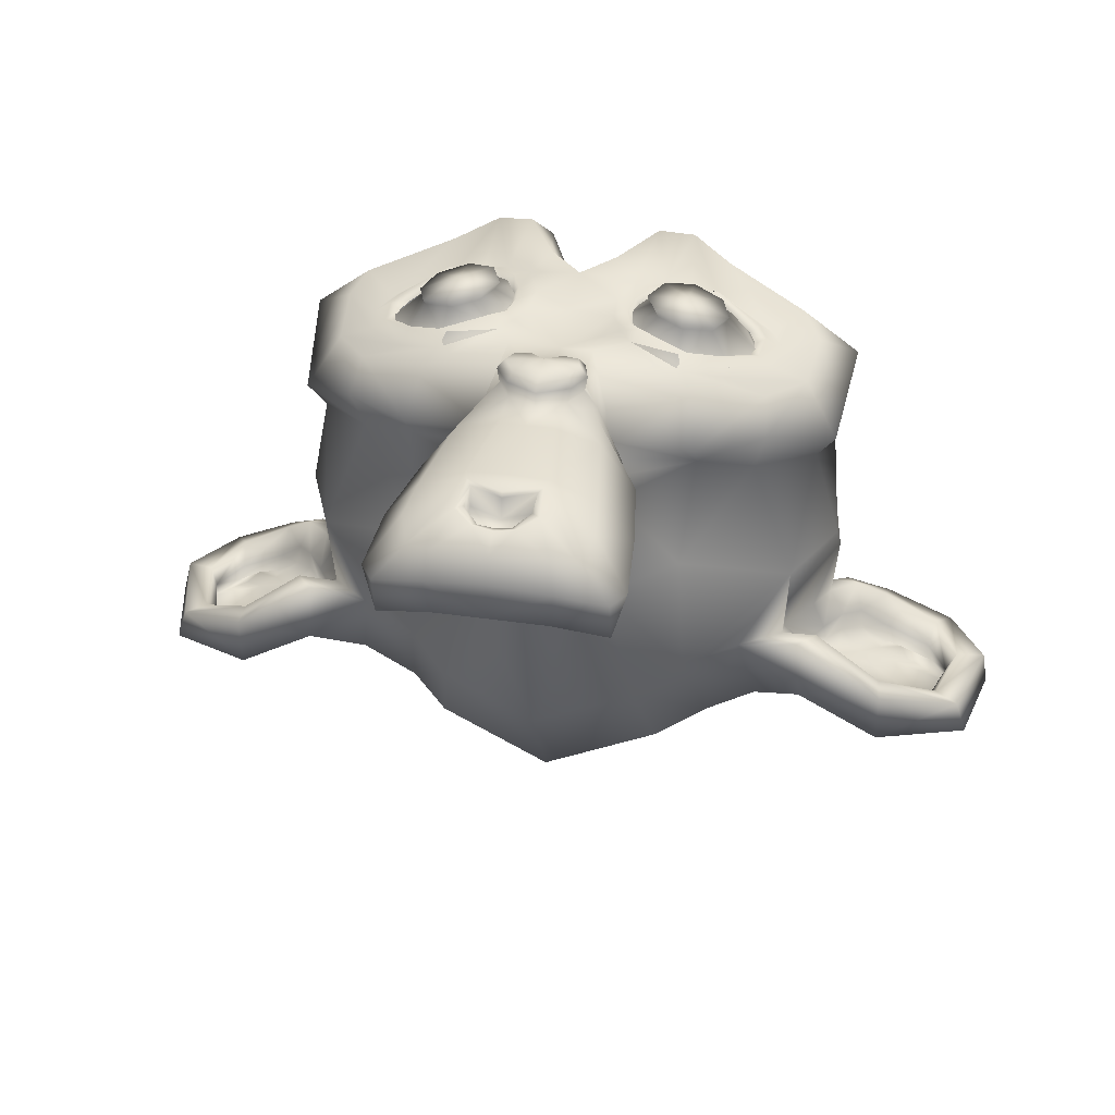
<metadata>
{"format":"obj","ext":"obj","renderer":"f3d","projection":"perspective","resolution":1024,"background":"white","views":[{"elev":34.6,"azim":11.2,"up":"+Z"}]}
</metadata>
<code>
o Suzanne
v 0.4375 0.1641 0.7656
v -0.4375 0.1641 0.7656
v 0.5 0.09375 0.6875
v -0.5 0.09375 0.6875
v 0.5469 0.05469 0.5781
v -0.5469 0.05469 0.5781
v 0.3516 -0.02344 0.6172
v -0.3516 -0.02344 0.6172
v 0.3516 0.03125 0.7188
v -0.3516 0.03125 0.7188
v 0.3516 0.1328 0.7812
v -0.3516 0.1328 0.7812
v 0.2734 0.1641 0.7969
v -0.2734 0.1641 0.7969
v 0.2031 0.09375 0.7422
v -0.2031 0.09375 0.7422
v 0.1562 0.05469 0.6484
v -0.1562 0.05469 0.6484
v 0.07812 0.2422 0.6562
v -0.07812 0.2422 0.6562
v 0.1406 0.2422 0.7422
v -0.1406 0.2422 0.7422
v 0.2422 0.2422 0.7969
v -0.2422 0.2422 0.7969
v 0.2734 0.3281 0.7969
v -0.2734 0.3281 0.7969
v 0.2031 0.3906 0.7422
v -0.2031 0.3906 0.7422
v 0.1562 0.4375 0.6484
v -0.1562 0.4375 0.6484
v 0.3516 0.5156 0.6172
v -0.3516 0.5156 0.6172
v 0.3516 0.4531 0.7188
v -0.3516 0.4531 0.7188
v 0.3516 0.3594 0.7812
v -0.3516 0.3594 0.7812
v 0.4375 0.3281 0.7656
v -0.4375 0.3281 0.7656
v 0.5 0.3906 0.6875
v -0.5 0.3906 0.6875
v 0.5469 0.4375 0.5781
v -0.5469 0.4375 0.5781
v 0.625 0.2422 0.5625
v -0.625 0.2422 0.5625
v 0.5625 0.2422 0.6719
v -0.5625 0.2422 0.6719
v 0.4688 0.2422 0.7578
v -0.4688 0.2422 0.7578
v 0.4766 0.2422 0.7734
v -0.4766 0.2422 0.7734
v 0.4453 0.3359 0.7812
v -0.4453 0.3359 0.7812
v 0.3516 0.375 0.8047
v -0.3516 0.375 0.8047
v 0.2656 0.3359 0.8203
v -0.2656 0.3359 0.8203
v 0.2266 0.2422 0.8203
v -0.2266 0.2422 0.8203
v 0.2656 0.1562 0.8203
v -0.2656 0.1562 0.8203
v 0.3516 0.2422 0.8281
v -0.3516 0.2422 0.8281
v 0.3516 0.1172 0.8047
v -0.3516 0.1172 0.8047
v 0.4453 0.1562 0.7812
v -0.4453 0.1562 0.7812
v 0 0.4297 0.7422
v 0 0.3516 0.8203
v 0 -0.6797 0.7344
v 0 -0.3203 0.7812
v 0 -0.1875 0.7969
v 0 -0.7734 0.7188
v 0 0.4062 0.6016
v 0 0.5703 0.5703
v 0 0.8984 -0.5469
v 0 0.5625 -0.8516
v 0 0.07031 -0.8281
v 0 -0.3828 -0.3516
v 0.2031 -0.1875 0.5625
v -0.2031 -0.1875 0.5625
v 0.3125 -0.4375 0.5703
v -0.3125 -0.4375 0.5703
v 0.3516 -0.6953 0.5703
v -0.3516 -0.6953 0.5703
v 0.3672 -0.8906 0.5312
v -0.3672 -0.8906 0.5312
v 0.3281 -0.9453 0.5234
v -0.3281 -0.9453 0.5234
v 0.1797 -0.9688 0.5547
v -0.1797 -0.9688 0.5547
v 0 -0.9844 0.5781
v 0.4375 -0.1406 0.5312
v -0.4375 -0.1406 0.5312
v 0.6328 -0.03906 0.5391
v -0.6328 -0.03906 0.5391
v 0.8281 0.1484 0.4453
v -0.8281 0.1484 0.4453
v 0.8594 0.4297 0.5938
v -0.8594 0.4297 0.5938
v 0.7109 0.4844 0.625
v -0.7109 0.4844 0.625
v 0.4922 0.6016 0.6875
v -0.4922 0.6016 0.6875
v 0.3203 0.7578 0.7344
v -0.3203 0.7578 0.7344
v 0.1562 0.7188 0.7578
v -0.1562 0.7188 0.7578
v 0.0625 0.4922 0.75
v -0.0625 0.4922 0.75
v 0.1641 0.4141 0.7734
v -0.1641 0.4141 0.7734
v 0.125 0.3047 0.7656
v -0.125 0.3047 0.7656
v 0.2031 0.09375 0.7422
v -0.2031 0.09375 0.7422
v 0.375 0.01562 0.7031
v -0.375 0.01562 0.7031
v 0.4922 0.0625 0.6719
v -0.4922 0.0625 0.6719
v 0.625 0.1875 0.6484
v -0.625 0.1875 0.6484
v 0.6406 0.2969 0.6484
v -0.6406 0.2969 0.6484
v 0.6016 0.375 0.6641
v -0.6016 0.375 0.6641
v 0.4297 0.4375 0.7188
v -0.4297 0.4375 0.7188
v 0.25 0.4688 0.7578
v -0.25 0.4688 0.7578
v 0 -0.7656 0.7344
v 0.1094 -0.7188 0.7344
v -0.1094 -0.7188 0.7344
v 0.1172 -0.8359 0.7109
v -0.1172 -0.8359 0.7109
v 0.0625 -0.8828 0.6953
v -0.0625 -0.8828 0.6953
v 0 -0.8906 0.6875
v 0 -0.1953 0.75
v 0 -0.1406 0.7422
v 0.1016 -0.1484 0.7422
v -0.1016 -0.1484 0.7422
v 0.125 -0.2266 0.75
v -0.125 -0.2266 0.75
v 0.08594 -0.2891 0.7422
v -0.08594 -0.2891 0.7422
v 0.3984 -0.04688 0.6719
v -0.3984 -0.04688 0.6719
v 0.6172 0.05469 0.625
v -0.6172 0.05469 0.625
v 0.7266 0.2031 0.6016
v -0.7266 0.2031 0.6016
v 0.7422 0.375 0.6562
v -0.7422 0.375 0.6562
v 0.6875 0.4141 0.7266
v -0.6875 0.4141 0.7266
v 0.4375 0.5469 0.7969
v -0.4375 0.5469 0.7969
v 0.3125 0.6406 0.8359
v -0.3125 0.6406 0.8359
v 0.2031 0.6172 0.8516
v -0.2031 0.6172 0.8516
v 0.1016 0.4297 0.8438
v -0.1016 0.4297 0.8438
v 0.125 -0.1016 0.8125
v -0.125 -0.1016 0.8125
v 0.2109 -0.4453 0.7109
v -0.2109 -0.4453 0.7109
v 0.25 -0.7031 0.6875
v -0.25 -0.7031 0.6875
v 0.2656 -0.8203 0.6641
v -0.2656 -0.8203 0.6641
v 0.2344 -0.9141 0.6328
v -0.2344 -0.9141 0.6328
v 0.1641 -0.9297 0.6328
v -0.1641 -0.9297 0.6328
v 0 -0.9453 0.6406
v 0 0.04688 0.7266
v 0 0.2109 0.7656
v 0.3281 0.4766 0.7422
v -0.3281 0.4766 0.7422
v 0.1641 0.1406 0.75
v -0.1641 0.1406 0.75
v 0.1328 0.2109 0.7578
v -0.1328 0.2109 0.7578
v 0.1172 -0.6875 0.7344
v -0.1172 -0.6875 0.7344
v 0.07812 -0.4453 0.75
v -0.07812 -0.4453 0.75
v 0 -0.4453 0.75
v 0 -0.3281 0.7422
v 0.09375 -0.2734 0.7812
v -0.09375 -0.2734 0.7812
v 0.1328 -0.2266 0.7969
v -0.1328 -0.2266 0.7969
v 0.1094 -0.1328 0.7812
v -0.1094 -0.1328 0.7812
v 0.03906 -0.125 0.7812
v -0.03906 -0.125 0.7812
v 0 -0.2031 0.8281
v 0.04688 -0.1484 0.8125
v -0.04688 -0.1484 0.8125
v 0.09375 -0.1562 0.8125
v -0.09375 -0.1562 0.8125
v 0.1094 -0.2266 0.8281
v -0.1094 -0.2266 0.8281
v 0.07812 -0.25 0.8047
v -0.07812 -0.25 0.8047
v 0 -0.2891 0.8047
v 0.2578 -0.3125 0.5547
v -0.2578 -0.3125 0.5547
v 0.1641 -0.2422 0.7109
v -0.1641 -0.2422 0.7109
v 0.1797 -0.3125 0.7109
v -0.1797 -0.3125 0.7109
v 0.2344 -0.25 0.5547
v -0.2344 -0.25 0.5547
v 0 -0.875 0.6875
v 0.04688 -0.8672 0.6875
v -0.04688 -0.8672 0.6875
v 0.09375 -0.8203 0.7109
v -0.09375 -0.8203 0.7109
v 0.09375 -0.7422 0.7266
v -0.09375 -0.7422 0.7266
v 0 -0.7812 0.6562
v 0.09375 -0.75 0.6641
v -0.09375 -0.75 0.6641
v 0.09375 -0.8125 0.6406
v -0.09375 -0.8125 0.6406
v 0.04688 -0.8516 0.6328
v -0.04688 -0.8516 0.6328
v 0 -0.8594 0.6328
v 0.1719 0.2188 0.7812
v -0.1719 0.2188 0.7812
v 0.1875 0.1562 0.7734
v -0.1875 0.1562 0.7734
v 0.3359 0.4297 0.7578
v -0.3359 0.4297 0.7578
v 0.2734 0.4219 0.7734
v -0.2734 0.4219 0.7734
v 0.4219 0.3984 0.7734
v -0.4219 0.3984 0.7734
v 0.5625 0.3516 0.6953
v -0.5625 0.3516 0.6953
v 0.5859 0.2891 0.6875
v -0.5859 0.2891 0.6875
v 0.5781 0.1953 0.6797
v -0.5781 0.1953 0.6797
v 0.4766 0.1016 0.7188
v -0.4766 0.1016 0.7188
v 0.375 0.0625 0.7422
v -0.375 0.0625 0.7422
v 0.2266 0.1094 0.7812
v -0.2266 0.1094 0.7812
v 0.1797 0.2969 0.7812
v -0.1797 0.2969 0.7812
v 0.2109 0.375 0.7812
v -0.2109 0.375 0.7812
v 0.2344 0.3594 0.7578
v -0.2344 0.3594 0.7578
v 0.1953 0.2969 0.7578
v -0.1953 0.2969 0.7578
v 0.2422 0.125 0.7578
v -0.2422 0.125 0.7578
v 0.375 0.08594 0.7266
v -0.375 0.08594 0.7266
v 0.4609 0.1172 0.7031
v -0.4609 0.1172 0.7031
v 0.5469 0.2109 0.6719
v -0.5469 0.2109 0.6719
v 0.5547 0.2812 0.6719
v -0.5547 0.2812 0.6719
v 0.5312 0.3359 0.6797
v -0.5312 0.3359 0.6797
v 0.4141 0.3906 0.75
v -0.4141 0.3906 0.75
v 0.2812 0.3984 0.7656
v -0.2812 0.3984 0.7656
v 0.3359 0.4062 0.75
v -0.3359 0.4062 0.75
v 0.2031 0.1719 0.75
v -0.2031 0.1719 0.75
v 0.1953 0.2266 0.75
v -0.1953 0.2266 0.75
v 0.1094 0.4609 0.6094
v -0.1094 0.4609 0.6094
v 0.1953 0.6641 0.6172
v -0.1953 0.6641 0.6172
v 0.3359 0.6875 0.5938
v -0.3359 0.6875 0.5938
v 0.4844 0.5547 0.5547
v -0.4844 0.5547 0.5547
v 0.6797 0.4531 0.4922
v -0.6797 0.4531 0.4922
v 0.7969 0.4062 0.4609
v -0.7969 0.4062 0.4609
v 0.7734 0.1641 0.375
v -0.7734 0.1641 0.375
v 0.6016 0 0.4141
v -0.6016 0 0.4141
v 0.4375 -0.09375 0.4688
v -0.4375 -0.09375 0.4688
v 0 0.8984 0.2891
v 0 0.9844 -0.07812
v 0 -0.1953 -0.6719
v 0 -0.4609 0.1875
v 0 -0.9766 0.4609
v 0 -0.8047 0.3438
v 0 -0.5703 0.3203
v 0 -0.4844 0.2812
v 0.8516 0.2344 0.05469
v -0.8516 0.2344 0.05469
v 0.8594 0.3203 -0.04688
v -0.8594 0.3203 -0.04688
v 0.7734 0.2656 -0.4375
v -0.7734 0.2656 -0.4375
v 0.4609 0.4375 -0.7031
v -0.4609 0.4375 -0.7031
v 0.7344 -0.04688 0.07031
v -0.7344 -0.04688 0.07031
v 0.5938 -0.125 -0.1641
v -0.5938 -0.125 -0.1641
v 0.6406 -0.007812 -0.4297
v -0.6406 -0.007812 -0.4297
v 0.3359 0.05469 -0.6641
v -0.3359 0.05469 -0.6641
v 0.2344 -0.3516 0.4062
v -0.2344 -0.3516 0.4062
v 0.1797 -0.4141 0.2578
v -0.1797 -0.4141 0.2578
v 0.2891 -0.7109 0.3828
v -0.2891 -0.7109 0.3828
v 0.25 -0.5 0.3906
v -0.25 -0.5 0.3906
v 0.3281 -0.9141 0.3984
v -0.3281 -0.9141 0.3984
v 0.1406 -0.7578 0.3672
v -0.1406 -0.7578 0.3672
v 0.125 -0.5391 0.3594
v -0.125 -0.5391 0.3594
v 0.1641 -0.9453 0.4375
v -0.1641 -0.9453 0.4375
v 0.2188 -0.2812 0.4297
v -0.2188 -0.2812 0.4297
v 0.2109 -0.2266 0.4688
v -0.2109 -0.2266 0.4688
v 0.2031 -0.1719 0.5
v -0.2031 -0.1719 0.5
v 0.2109 -0.3906 0.1641
v -0.2109 -0.3906 0.1641
v 0.2969 -0.3125 -0.2656
v -0.2969 -0.3125 -0.2656
v 0.3438 -0.1484 -0.5391
v -0.3438 -0.1484 -0.5391
v 0.4531 0.8672 -0.3828
v -0.4531 0.8672 -0.3828
v 0.4531 0.9297 -0.07031
v -0.4531 0.9297 -0.07031
v 0.4531 0.8516 0.2344
v -0.4531 0.8516 0.2344
v 0.4609 0.5234 0.4297
v -0.4609 0.5234 0.4297
v 0.7266 0.4062 0.3359
v -0.7266 0.4062 0.3359
v 0.6328 0.4531 0.2812
v -0.6328 0.4531 0.2812
v 0.6406 0.7031 0.05469
v -0.6406 0.7031 0.05469
v 0.7969 0.5625 0.125
v -0.7969 0.5625 0.125
v 0.7969 0.6172 -0.1172
v -0.7969 0.6172 -0.1172
v 0.6406 0.75 -0.1953
v -0.6406 0.75 -0.1953
v 0.6406 0.6797 -0.4453
v -0.6406 0.6797 -0.4453
v 0.7969 0.5391 -0.3594
v -0.7969 0.5391 -0.3594
v 0.6172 0.3281 -0.5859
v -0.6172 0.3281 -0.5859
v 0.4844 0.02344 -0.5469
v -0.4844 0.02344 -0.5469
v 0.8203 0.3281 -0.2031
v -0.8203 0.3281 -0.2031
v 0.4062 -0.1719 0.1484
v -0.4062 -0.1719 0.1484
v 0.4297 -0.1953 -0.2109
v -0.4297 -0.1953 -0.2109
v 0.8906 0.4062 -0.2344
v -0.8906 0.4062 -0.2344
v 0.7734 -0.1406 -0.125
v -0.7734 -0.1406 -0.125
v 1.039 -0.1016 -0.3281
v -1.039 -0.1016 -0.3281
v 1.281 0.05469 -0.4297
v -1.281 0.05469 -0.4297
v 1.352 0.3203 -0.4219
v -1.352 0.3203 -0.4219
v 1.234 0.5078 -0.4219
v -1.234 0.5078 -0.4219
v 1.023 0.4766 -0.3125
v -1.023 0.4766 -0.3125
v 1.016 0.4141 -0.2891
v -1.016 0.4141 -0.2891
v 1.188 0.4375 -0.3906
v -1.188 0.4375 -0.3906
v 1.266 0.2891 -0.4062
v -1.266 0.2891 -0.4062
v 1.211 0.07812 -0.4062
v -1.211 0.07812 -0.4062
v 1.031 -0.03906 -0.3047
v -1.031 -0.03906 -0.3047
v 0.8281 -0.07031 -0.1328
v -0.8281 -0.07031 -0.1328
v 0.9219 0.3594 -0.2188
v -0.9219 0.3594 -0.2188
v 0.9453 0.3047 -0.2891
v -0.9453 0.3047 -0.2891
v 0.8828 -0.02344 -0.2109
v -0.8828 -0.02344 -0.2109
v 1.039 0 -0.3672
v -1.039 0 -0.3672
v 1.188 0.09375 -0.4453
v -1.188 0.09375 -0.4453
v 1.234 0.25 -0.4453
v -1.234 0.25 -0.4453
v 1.172 0.3594 -0.4375
v -1.172 0.3594 -0.4375
v 1.023 0.3438 -0.3594
v -1.023 0.3438 -0.3594
v 0.8438 0.2891 -0.2109
v -0.8438 0.2891 -0.2109
v 0.8359 0.1719 -0.2734
v -0.8359 0.1719 -0.2734
v 0.7578 0.09375 -0.2734
v -0.7578 0.09375 -0.2734
v 0.8203 0.08594 -0.2734
v -0.8203 0.08594 -0.2734
v 0.8438 0.01562 -0.2734
v -0.8438 0.01562 -0.2734
v 0.8125 -0.01562 -0.2734
v -0.8125 -0.01562 -0.2734
v 0.7266 0 -0.07031
v -0.7266 0 -0.07031
v 0.7188 -0.02344 -0.1719
v -0.7188 -0.02344 -0.1719
v 0.7188 0.03906 -0.1875
v -0.7188 0.03906 -0.1875
v 0.7969 0.2031 -0.2109
v -0.7969 0.2031 -0.2109
v 0.8906 0.2422 -0.2656
v -0.8906 0.2422 -0.2656
v 0.8906 0.2344 -0.3203
v -0.8906 0.2344 -0.3203
v 0.8125 -0.01562 -0.3203
v -0.8125 -0.01562 -0.3203
v 0.8516 0.01562 -0.3203
v -0.8516 0.01562 -0.3203
v 0.8281 0.07812 -0.3203
v -0.8281 0.07812 -0.3203
v 0.7656 0.09375 -0.3203
v -0.7656 0.09375 -0.3203
v 0.8438 0.1719 -0.3203
v -0.8438 0.1719 -0.3203
v 1.039 0.3281 -0.4141
v -1.039 0.3281 -0.4141
v 1.188 0.3438 -0.4844
v -1.188 0.3438 -0.4844
v 1.258 0.2422 -0.4922
v -1.258 0.2422 -0.4922
v 1.211 0.08594 -0.4844
v -1.211 0.08594 -0.4844
v 1.047 0 -0.4219
v -1.047 0 -0.4219
v 0.8828 -0.01562 -0.2656
v -0.8828 -0.01562 -0.2656
v 0.9531 0.2891 -0.3438
v -0.9531 0.2891 -0.3438
v 0.8906 0.1094 -0.3281
v -0.8906 0.1094 -0.3281
v 0.9375 0.0625 -0.3359
v -0.9375 0.0625 -0.3359
v 1 0.125 -0.3672
v -1 0.125 -0.3672
v 0.9609 0.1719 -0.3516
v -0.9609 0.1719 -0.3516
v 1.016 0.2344 -0.375
v -1.016 0.2344 -0.375
v 1.055 0.1875 -0.3828
v -1.055 0.1875 -0.3828
v 1.109 0.2109 -0.3906
v -1.109 0.2109 -0.3906
v 1.086 0.2734 -0.3906
v -1.086 0.2734 -0.3906
v 1.023 0.4375 -0.4844
v -1.023 0.4375 -0.4844
v 1.25 0.4688 -0.5469
v -1.25 0.4688 -0.5469
v 1.367 0.2969 -0.5
v -1.367 0.2969 -0.5
v 1.312 0.05469 -0.5312
v -1.312 0.05469 -0.5312
v 1.039 -0.08594 -0.4922
v -1.039 -0.08594 -0.4922
v 0.7891 -0.125 -0.3281
v -0.7891 -0.125 -0.3281
v 0.8594 0.3828 -0.3828
v -0.8594 0.3828 -0.3828
f 47 1 3 45
f 4 2 48 46
f 45 3 5 43
f 6 4 46 44
f 3 9 7 5
f 8 10 4 6
f 1 11 9 3
f 10 12 2 4
f 11 13 15 9
f 16 14 12 10
f 9 15 17 7
f 18 16 10 8
f 15 21 19 17
f 20 22 16 18
f 13 23 21 15
f 22 24 14 16
f 23 25 27 21
f 28 26 24 22
f 21 27 29 19
f 30 28 22 20
f 27 33 31 29
f 32 34 28 30
f 25 35 33 27
f 34 36 26 28
f 35 37 39 33
f 40 38 36 34
f 33 39 41 31
f 42 40 34 32
f 39 45 43 41
f 44 46 40 42
f 37 47 45 39
f 46 48 38 40
f 47 37 51 49
f 52 38 48 50
f 37 35 53 51
f 54 36 38 52
f 35 25 55 53
f 56 26 36 54
f 25 23 57 55
f 58 24 26 56
f 23 13 59 57
f 60 14 24 58
f 13 11 63 59
f 64 12 14 60
f 11 1 65 63
f 66 2 12 64
f 1 47 49 65
f 50 48 2 66
f 61 65 49
f 50 66 62
f 63 65 61
f 62 66 64
f 61 59 63
f 64 60 62
f 61 57 59
f 60 58 62
f 61 55 57
f 58 56 62
f 61 53 55
f 56 54 62
f 61 51 53
f 54 52 62
f 61 49 51
f 52 50 62
f 89 174 176 91
f 176 175 90 91
f 87 172 174 89
f 175 173 88 90
f 85 170 172 87
f 173 171 86 88
f 83 168 170 85
f 171 169 84 86
f 81 166 168 83
f 169 167 82 84
f 79 92 146 164
f 147 93 80 165
f 92 94 148 146
f 149 95 93 147
f 94 96 150 148
f 151 97 95 149
f 96 98 152 150
f 153 99 97 151
f 98 100 154 152
f 155 101 99 153
f 100 102 156 154
f 157 103 101 155
f 102 104 158 156
f 159 105 103 157
f 104 106 160 158
f 161 107 105 159
f 106 108 162 160
f 163 109 107 161
f 108 67 68 162
f 68 67 109 163
f 110 128 160 162
f 161 129 111 163
f 128 179 158 160
f 159 180 129 161
f 126 156 158 179
f 159 157 127 180
f 124 154 156 126
f 157 155 125 127
f 122 152 154 124
f 155 153 123 125
f 120 150 152 122
f 153 151 121 123
f 118 148 150 120
f 151 149 119 121
f 116 146 148 118
f 149 147 117 119
f 114 164 146 116
f 147 165 115 117
f 114 181 177 164
f 177 182 115 165
f 110 162 68 112
f 68 163 111 113
f 112 68 178 183
f 178 68 113 184
f 177 181 183 178
f 184 182 177 178
f 135 137 176 174
f 176 137 136 175
f 133 135 174 172
f 175 136 134 173
f 131 133 172 170
f 173 134 132 171
f 166 187 185 168
f 186 188 167 169
f 131 170 168 185
f 169 171 132 186
f 144 190 189 187
f 189 190 145 188
f 185 187 189 69
f 189 188 186 69
f 130 131 185 69
f 186 132 130 69
f 142 193 191 144
f 192 194 143 145
f 140 195 193 142
f 194 196 141 143
f 139 197 195 140
f 196 198 139 141
f 138 71 197 139
f 198 71 138 139
f 190 144 191 70
f 192 145 190 70
f 70 191 206 208
f 207 192 70 208
f 71 199 200 197
f 201 199 71 198
f 197 200 202 195
f 203 201 198 196
f 195 202 204 193
f 205 203 196 194
f 193 204 206 191
f 207 205 194 192
f 199 204 202 200
f 203 205 199 201
f 199 208 206 204
f 207 208 199 205
f 139 140 164 177
f 165 141 139 177
f 140 142 211 164
f 212 143 141 165
f 142 144 213 211
f 214 145 143 212
f 144 187 166 213
f 167 188 145 214
f 81 209 213 166
f 214 210 82 167
f 209 215 211 213
f 212 216 210 214
f 79 164 211 215
f 212 165 80 216
f 131 130 72 222
f 72 130 132 223
f 133 131 222 220
f 223 132 134 221
f 135 133 220 218
f 221 134 136 219
f 137 135 218 217
f 219 136 137 217
f 217 218 229 231
f 230 219 217 231
f 218 220 227 229
f 228 221 219 230
f 220 222 225 227
f 226 223 221 228
f 222 72 224 225
f 224 72 223 226
f 224 231 229 225
f 230 231 224 226
f 225 229 227
f 228 230 226
f 183 181 234 232
f 235 182 184 233
f 112 183 232 254
f 233 184 113 255
f 110 112 254 256
f 255 113 111 257
f 181 114 252 234
f 253 115 182 235
f 114 116 250 252
f 251 117 115 253
f 116 118 248 250
f 249 119 117 251
f 118 120 246 248
f 247 121 119 249
f 120 122 244 246
f 245 123 121 247
f 122 124 242 244
f 243 125 123 245
f 124 126 240 242
f 241 127 125 243
f 126 179 236 240
f 237 180 127 241
f 179 128 238 236
f 239 129 180 237
f 128 110 256 238
f 257 111 129 239
f 238 256 258 276
f 259 257 239 277
f 236 238 276 278
f 277 239 237 279
f 240 236 278 274
f 279 237 241 275
f 242 240 274 272
f 275 241 243 273
f 244 242 272 270
f 273 243 245 271
f 246 244 270 268
f 271 245 247 269
f 248 246 268 266
f 269 247 249 267
f 250 248 266 264
f 267 249 251 265
f 252 250 264 262
f 265 251 253 263
f 234 252 262 280
f 263 253 235 281
f 256 254 260 258
f 261 255 257 259
f 254 232 282 260
f 283 233 255 261
f 232 234 280 282
f 281 235 233 283
f 67 108 284 73
f 285 109 67 73
f 108 106 286 284
f 287 107 109 285
f 106 104 288 286
f 289 105 107 287
f 104 102 290 288
f 291 103 105 289
f 102 100 292 290
f 293 101 103 291
f 100 98 294 292
f 295 99 101 293
f 98 96 296 294
f 297 97 99 295
f 96 94 298 296
f 299 95 97 297
f 94 92 300 298
f 301 93 95 299
f 308 309 328 338
f 329 309 308 339
f 307 308 338 336
f 339 308 307 337
f 306 307 336 340
f 337 307 306 341
f 89 91 306 340
f 306 91 90 341
f 87 89 340 334
f 341 90 88 335
f 85 87 334 330
f 335 88 86 331
f 83 85 330 332
f 331 86 84 333
f 330 336 338 332
f 339 337 331 333
f 330 334 340 336
f 341 335 331 337
f 326 332 338 328
f 339 333 327 329
f 81 83 332 326
f 333 84 82 327
f 209 342 344 215
f 345 343 210 216
f 81 326 342 209
f 343 327 82 210
f 79 215 344 346
f 345 216 80 347
f 79 346 300 92
f 301 347 80 93
f 77 324 352 304
f 353 325 77 304
f 304 352 350 78
f 351 353 304 78
f 78 350 348 305
f 349 351 78 305
f 305 348 328 309
f 329 349 305 309
f 326 328 348 342
f 349 329 327 343
f 296 298 318 310
f 319 299 297 311
f 76 316 324 77
f 325 317 76 77
f 302 358 356 303
f 357 359 302 303
f 303 356 354 75
f 355 357 303 75
f 75 354 316 76
f 317 355 75 76
f 292 294 362 364
f 363 295 293 365
f 364 362 368 366
f 369 363 365 367
f 366 368 370 372
f 371 369 367 373
f 372 370 376 374
f 377 371 373 375
f 314 378 374 376
f 375 379 315 377
f 316 354 374 378
f 375 355 317 379
f 354 356 372 374
f 373 357 355 375
f 356 358 366 372
f 367 359 357 373
f 358 360 364 366
f 365 361 359 367
f 290 292 364 360
f 365 293 291 361
f 74 360 358 302
f 359 361 74 302
f 284 286 288 290
f 289 287 285 291
f 284 290 360 74
f 361 291 285 74
f 73 284 74
f 74 285 73
f 294 296 310 362
f 311 297 295 363
f 310 312 368 362
f 369 313 311 363
f 312 382 370 368
f 371 383 313 369
f 314 376 370 382
f 371 377 315 383
f 348 350 386 384
f 387 351 349 385
f 318 384 386 320
f 387 385 319 321
f 298 300 384 318
f 385 301 299 319
f 300 344 342 384
f 343 345 301 385
f 342 348 384
f 385 349 343
f 300 346 344
f 345 347 301
f 314 322 380 378
f 381 323 315 379
f 316 378 380 324
f 381 379 317 325
f 320 386 380 322
f 381 387 321 323
f 350 352 380 386
f 381 353 351 387
f 324 380 352
f 353 381 325
f 400 388 414 402
f 415 389 401 403
f 400 402 404 398
f 405 403 401 399
f 398 404 406 396
f 407 405 399 397
f 396 406 408 394
f 409 407 397 395
f 394 408 410 392
f 411 409 395 393
f 392 410 412 390
f 413 411 393 391
f 410 420 418 412
f 419 421 411 413
f 408 422 420 410
f 421 423 409 411
f 406 424 422 408
f 423 425 407 409
f 404 426 424 406
f 425 427 405 407
f 402 428 426 404
f 427 429 403 405
f 402 414 416 428
f 417 415 403 429
f 318 320 444 442
f 445 321 319 443
f 320 390 412 444
f 413 391 321 445
f 310 318 442 312
f 443 319 311 313
f 382 430 414 388
f 415 431 383 389
f 412 418 440 444
f 441 419 413 445
f 438 446 444 440
f 445 447 439 441
f 434 446 438 436
f 439 447 435 437
f 432 448 446 434
f 447 449 433 435
f 430 448 432 450
f 433 449 431 451
f 414 430 450 416
f 451 431 415 417
f 312 448 430 382
f 431 449 313 383
f 312 442 446 448
f 447 443 313 449
f 442 444 446
f 447 445 443
f 416 450 452 476
f 453 451 417 477
f 450 432 462 452
f 463 433 451 453
f 432 434 460 462
f 461 435 433 463
f 434 436 458 460
f 459 437 435 461
f 436 438 456 458
f 457 439 437 459
f 438 440 454 456
f 455 441 439 457
f 440 418 474 454
f 475 419 441 455
f 428 416 476 464
f 477 417 429 465
f 426 428 464 466
f 465 429 427 467
f 424 426 466 468
f 467 427 425 469
f 422 424 468 470
f 469 425 423 471
f 420 422 470 472
f 471 423 421 473
f 418 420 472 474
f 473 421 419 475
f 458 456 480 478
f 481 457 459 479
f 478 480 482 484
f 483 481 479 485
f 484 482 488 486
f 489 483 485 487
f 486 488 490 492
f 491 489 487 493
f 464 476 486 492
f 487 477 465 493
f 452 484 486 476
f 487 485 453 477
f 452 462 478 484
f 479 463 453 485
f 458 478 462 460
f 463 479 459 461
f 454 474 480 456
f 481 475 455 457
f 472 482 480 474
f 481 483 473 475
f 470 488 482 472
f 483 489 471 473
f 468 490 488 470
f 489 491 469 471
f 466 492 490 468
f 491 493 467 469
f 464 492 466
f 467 493 465
f 392 390 504 502
f 505 391 393 503
f 394 392 502 500
f 503 393 395 501
f 396 394 500 498
f 501 395 397 499
f 398 396 498 496
f 499 397 399 497
f 400 398 496 494
f 497 399 401 495
f 388 400 494 506
f 495 401 389 507
f 494 502 504 506
f 505 503 495 507
f 494 496 500 502
f 501 497 495 503
f 496 498 500
f 501 499 497
f 314 382 388 506
f 389 383 315 507
f 314 506 504 322
f 505 507 315 323
f 320 322 504 390
f 505 323 321 391

</code>
